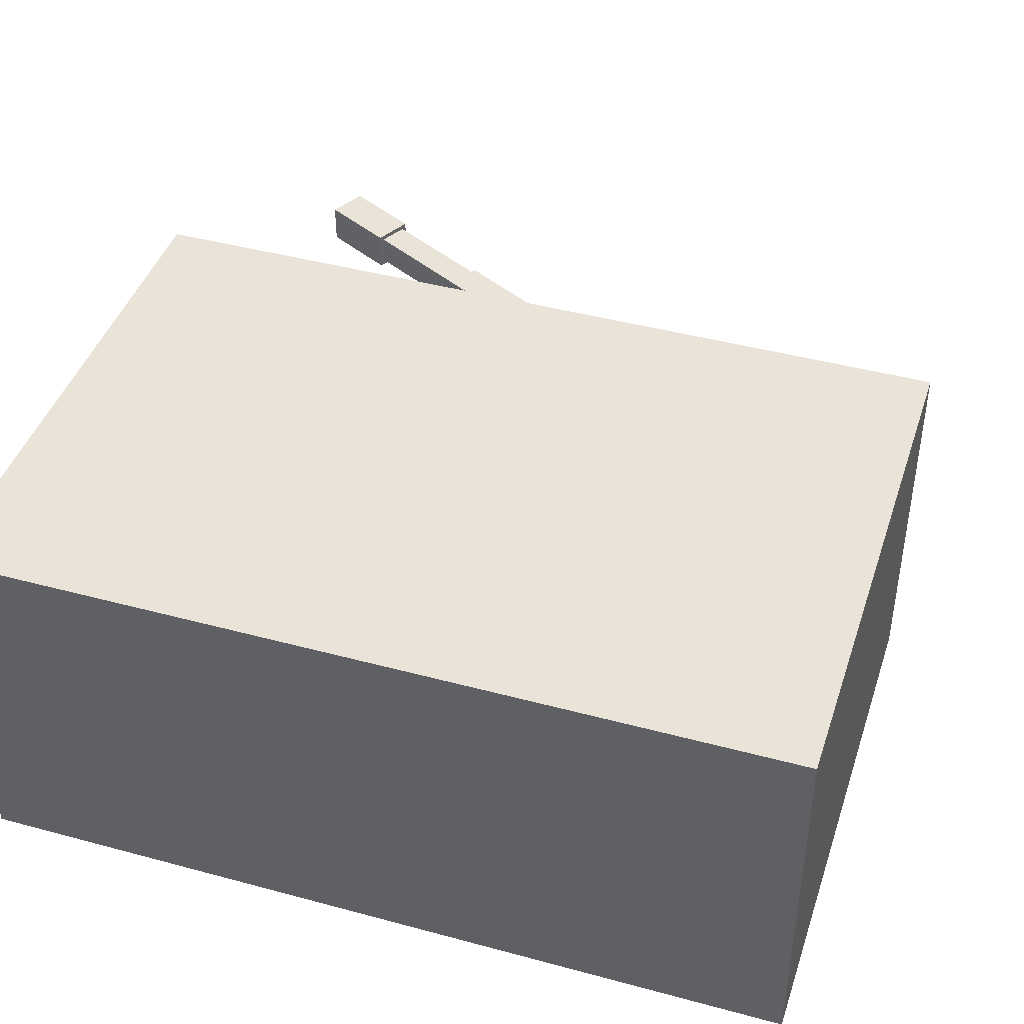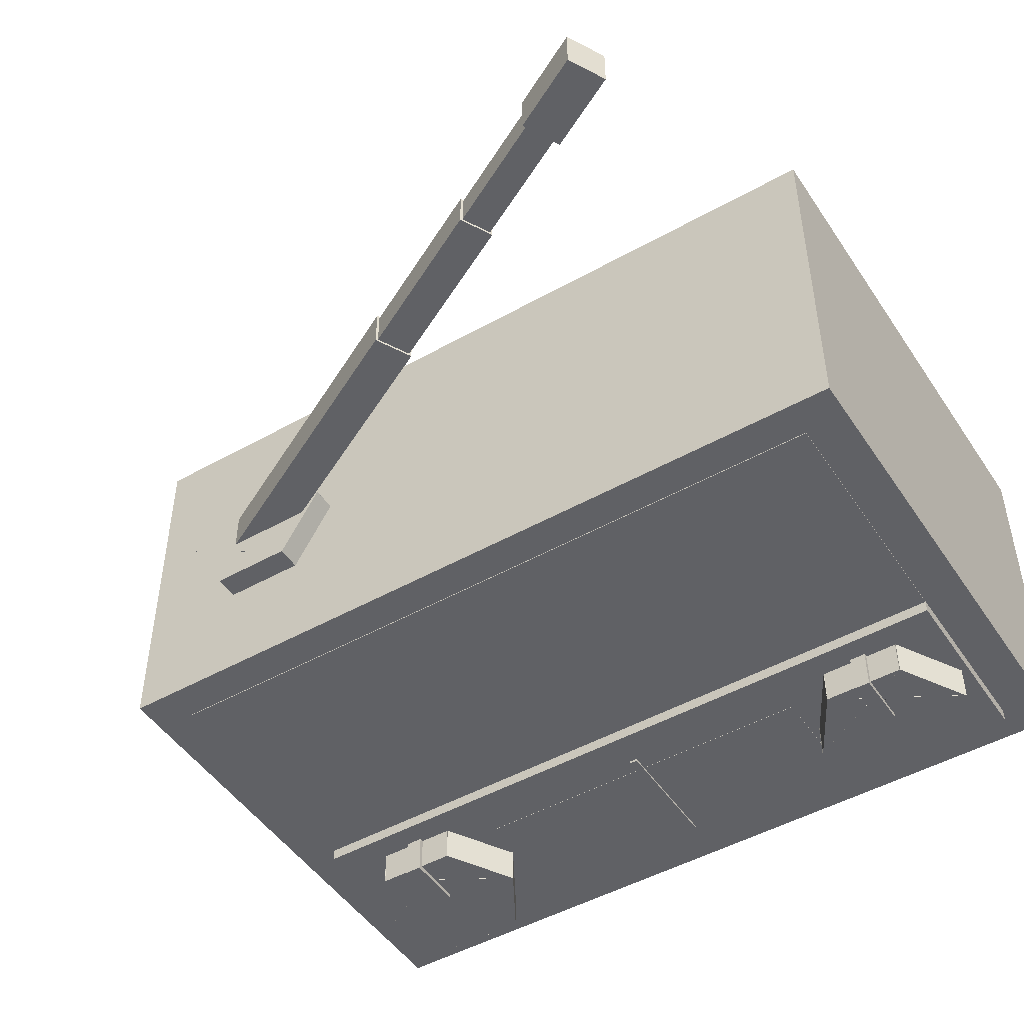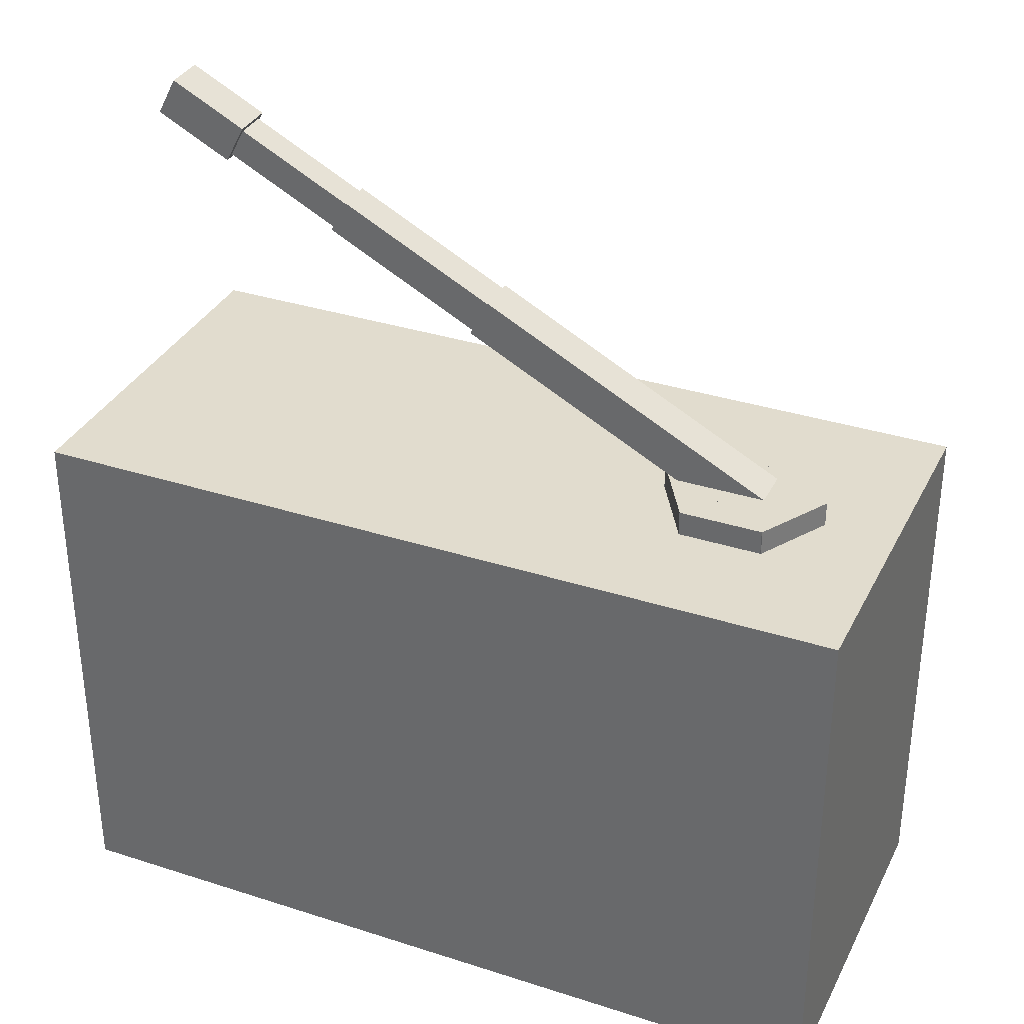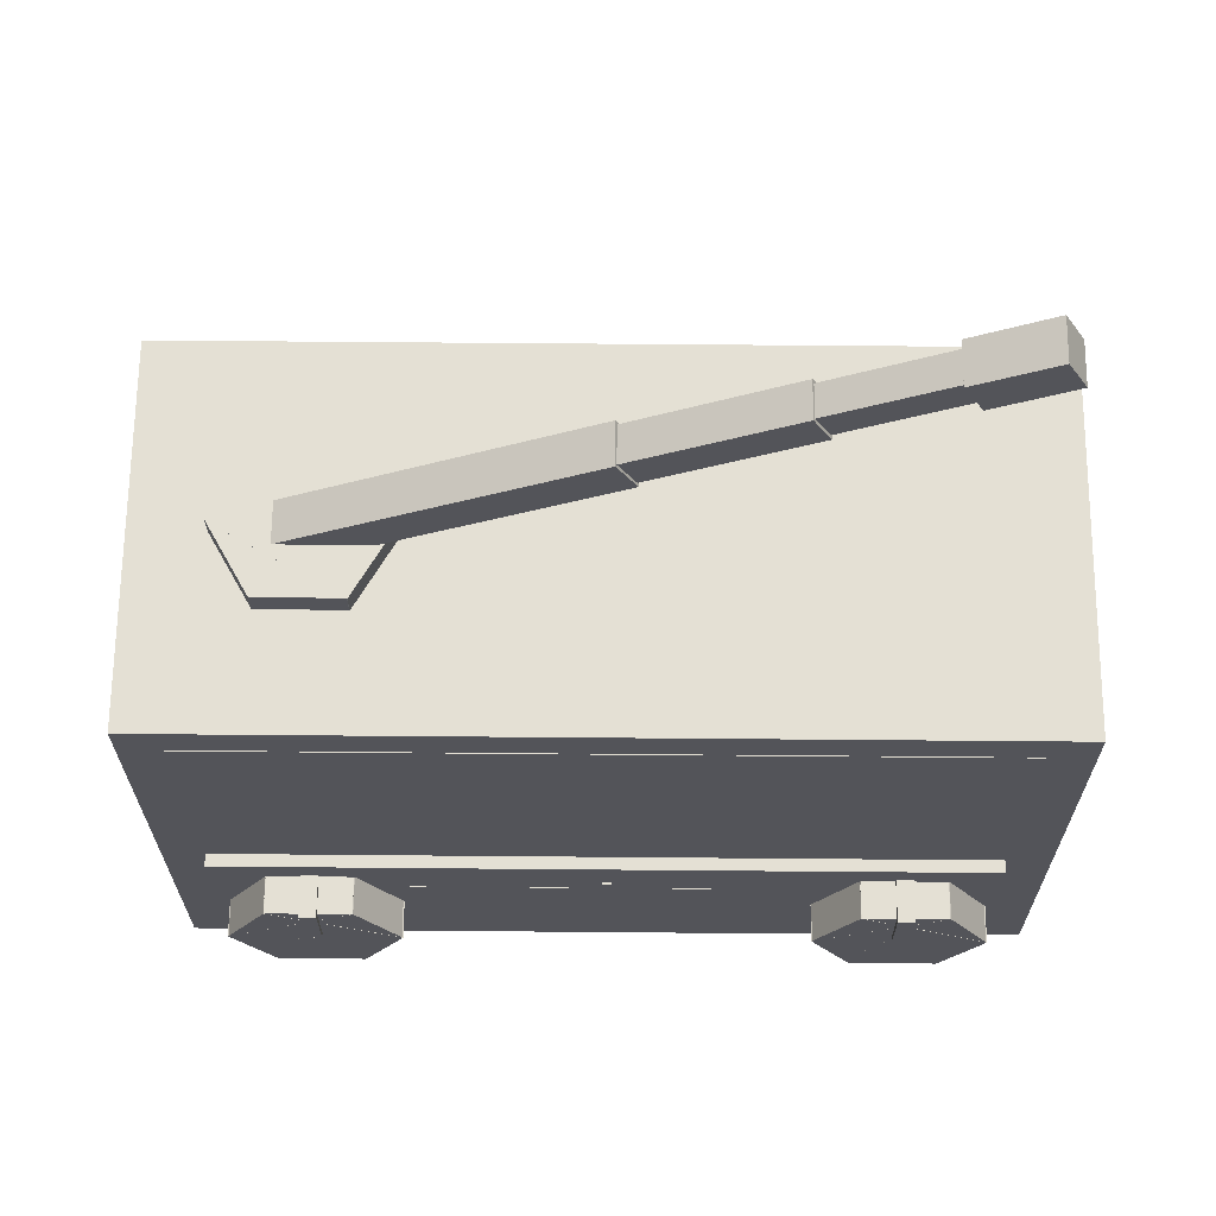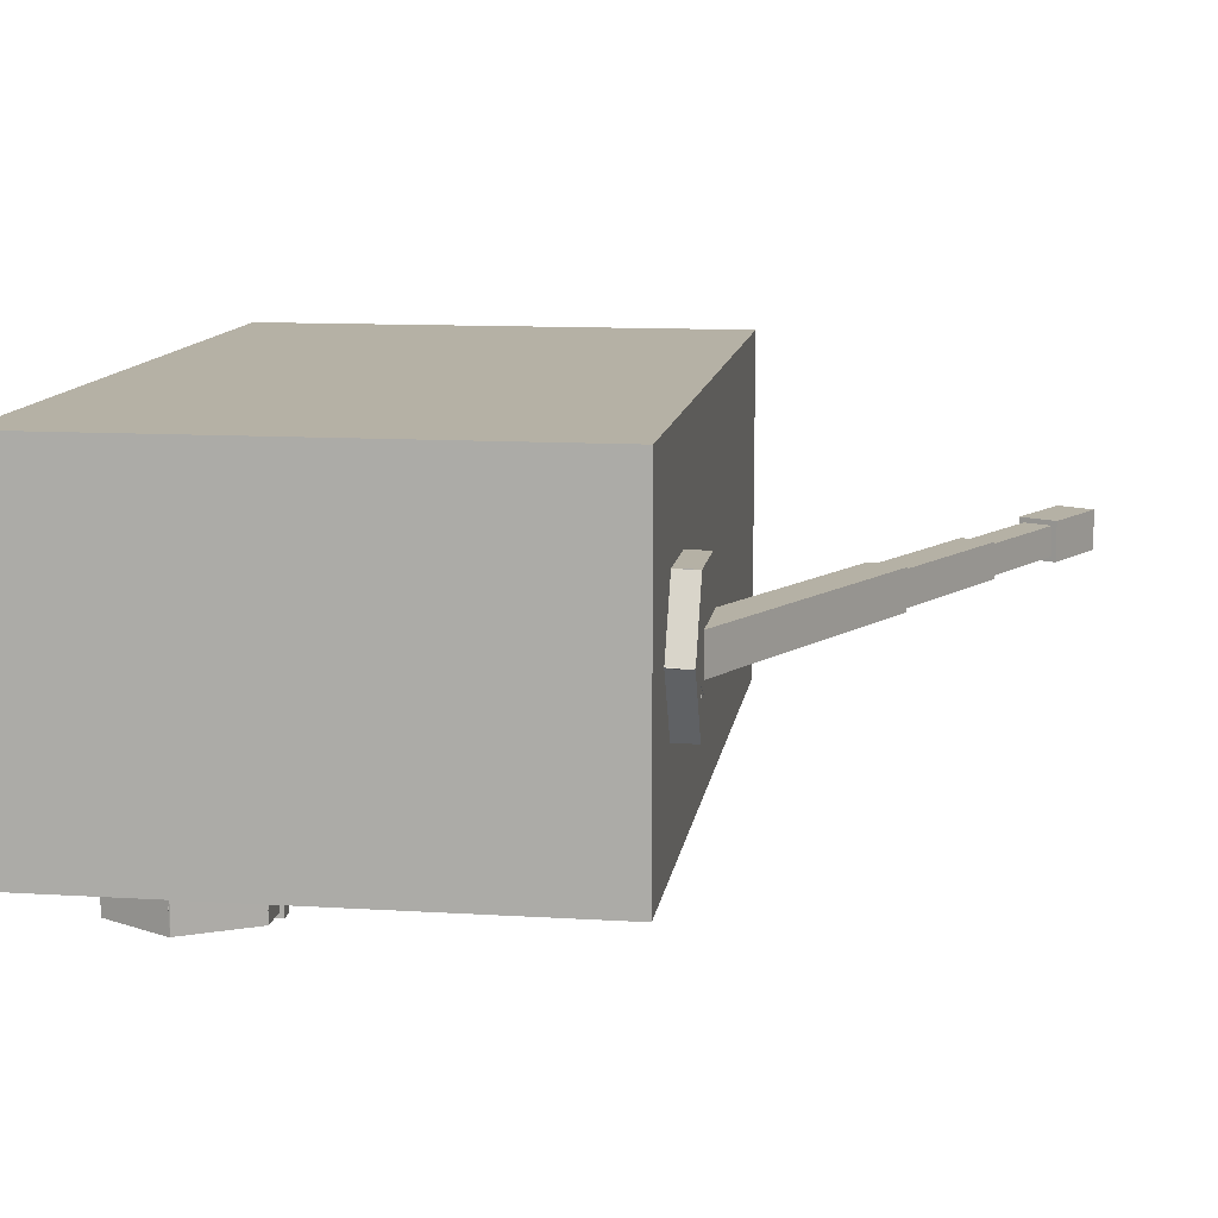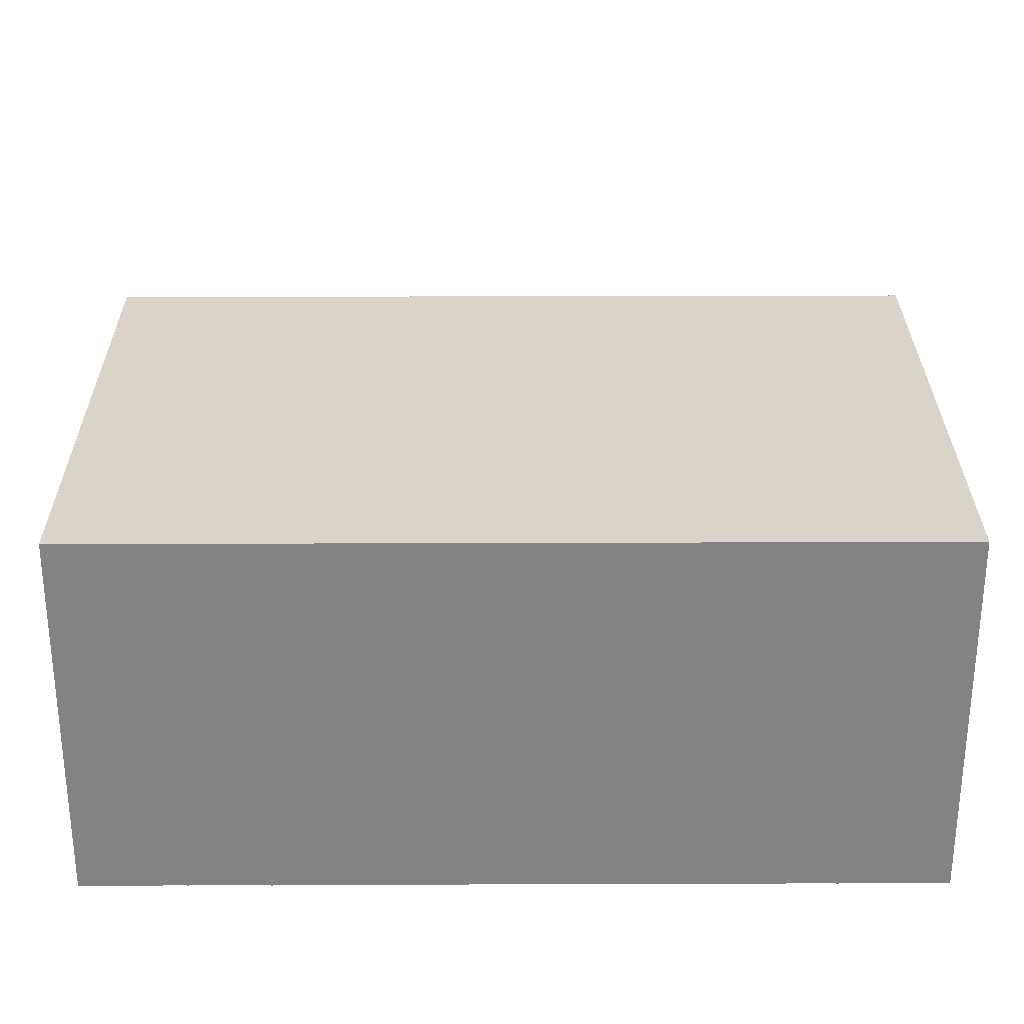
<metadata>
{"format":"obj","ext":"obj","renderer":"f3d","projection":"perspective","resolution":1024,"background":"white","views":[{"elev":42.9,"azim":17.8,"up":"+Z"},{"elev":-48.2,"azim":-147.8,"up":"+Z"},{"elev":34.0,"azim":23.6,"up":"+Y"},{"elev":66.2,"azim":-179.5,"up":"+Y"},{"elev":11.8,"azim":98.3,"up":"+Z"},{"elev":28.8,"azim":-0.3,"up":"+Z"}]}
</metadata>
<code>
o circlepart
v 0.1515 0.422 0.07495
v 0.1515 0.3593 0.07495
v 0.1515 0.422 0.01245
v 0.1515 0.3593 0.01245
v 0.214 0.3593 0.07495
v 0.214 0.422 0.07495
v 0.214 0.3593 0.01245
v 0.214 0.422 0.01245
f 4 7 5 2
f 3 4 2 1
f 8 3 1 6
f 7 8 6 5
f 6 1 2 5
f 7 4 3 8
o circlepart
v 0.151 0.422 0.1204
v 0.151 0.3593 0.1204
v 0.151 0.422 0.05786
v 0.151 0.3593 0.05786
v 0.2135 0.3593 0.1204
v 0.2135 0.422 0.1204
v 0.2135 0.3593 0.05786
v 0.2135 0.422 0.05786
f 12 15 13 10
f 11 12 10 9
f 16 11 9 14
f 15 16 14 13
f 14 9 10 13
f 15 12 11 16
o circlepart
v 0.214 0.422 0.1203
v 0.214 0.3593 0.1203
v 0.1599 0.422 0.08904
v 0.1599 0.3593 0.08904
v 0.2453 0.3593 0.06616
v 0.2453 0.422 0.06616
v 0.1912 0.3593 0.03491
v 0.1912 0.422 0.03491
f 20 23 21 18
f 19 20 18 17
f 24 19 17 22
f 23 24 22 21
f 22 17 18 21
f 23 20 19 24
o circlepart
v 0.1199 0.422 0.06613
v 0.1199 0.3593 0.06613
v 0.174 0.422 0.03488
v 0.174 0.3593 0.03488
v 0.1512 0.3593 0.1203
v 0.1512 0.422 0.1203
v 0.2053 0.3593 0.089
v 0.2053 0.422 0.089
f 28 31 29 26
f 27 28 26 25
f 32 27 25 30
f 31 32 30 29
f 30 25 26 29
f 31 28 27 32
o circlepart
v 0.174 0.422 0.09758
v 0.174 0.3593 0.09758
v 0.1198 0.422 0.06633
v 0.1198 0.3593 0.06633
v 0.2052 0.3593 0.04346
v 0.2052 0.422 0.04346
v 0.1511 0.3593 0.01221
v 0.1511 0.422 0.01221
f 36 39 37 34
f 35 36 34 33
f 40 35 33 38
f 39 40 38 37
f 38 33 34 37
f 39 36 35 40
o circlepart
v 0.1599 0.4219 0.0437
v 0.1599 0.3593 0.0437
v 0.214 0.4219 0.01245
v 0.214 0.3593 0.01245
v 0.1911 0.3593 0.09783
v 0.1911 0.4219 0.09783
v 0.2453 0.3593 0.06658
v 0.2453 0.4219 0.06658
f 44 47 45 42
f 43 44 42 41
f 48 43 41 46
f 47 48 46 45
f 46 41 42 45
f 47 44 43 48
o Stem1
v -0.01781 0.5364 0.04956
v -0.01781 0.5364 0.08081
v -0.03224 0.5087 0.04956
v -0.03224 0.5087 0.08081
v 0.2039 0.421 0.08081
v 0.2039 0.421 0.04956
v 0.1895 0.3932 0.08081
v 0.1895 0.3932 0.04956
f 52 55 53 50
f 51 52 50 49
f 56 51 49 54
f 55 56 54 53
f 54 49 50 53
f 55 52 51 56
o Stem2
v -0.1331 0.5942 0.05151
v -0.1331 0.5942 0.07886
v -0.1457 0.5699 0.05151
v -0.1457 0.5699 0.07886
v 0.03326 0.5076 0.07886
v 0.03326 0.5076 0.05151
v 0.02064 0.4833 0.07886
v 0.02064 0.4833 0.05151
f 60 63 61 58
f 59 60 58 57
f 64 59 57 62
f 63 64 62 61
f 62 57 58 61
f 63 60 59 64
o Stem3
v -0.2466 0.6511 0.05347
v -0.2466 0.6511 0.0769
v -0.2574 0.6303 0.05347
v -0.2574 0.6303 0.0769
v -0.08025 0.5645 0.0769
v -0.08025 0.5645 0.05347
v -0.09107 0.5437 0.0769
v -0.09107 0.5437 0.05347
f 68 71 69 66
f 67 68 66 65
f 72 67 65 70
f 71 72 70 69
f 70 65 66 69
f 71 68 67 72
o Tip
v -0.2707 0.6681 0.04956
v -0.2707 0.6681 0.08081
v -0.2852 0.6403 0.04956
v -0.2852 0.6403 0.08081
v -0.2153 0.6392 0.08081
v -0.2153 0.6392 0.04956
v -0.2297 0.6115 0.08081
v -0.2297 0.6115 0.04956
f 76 79 77 74
f 75 76 74 73
f 80 75 73 78
f 79 80 78 77
f 78 73 74 77
f 79 76 75 80
o pointer
v -0.01062 0.1456 -0.05414
v -0.01062 0.1456 -0.08539
v -0.01062 0.04595 -0.05414
v -0.01062 0.04595 -0.08539
v -0.01687 0.1456 -0.08539
v -0.01687 0.1456 -0.05414
v -0.01687 0.04595 -0.08539
v -0.01687 0.04595 -0.05414
f 84 87 85 82
f 83 84 82 81
f 88 83 81 86
f 87 88 86 85
f 86 81 82 85
f 87 84 83 88
o circlepart
v -0.1931 0.1073 -0.04808
v -0.1931 0.1073 -0.1108
v -0.1931 0.04467 -0.04808
v -0.1931 0.04467 -0.1108
v -0.2557 0.1073 -0.1108
v -0.2557 0.1073 -0.04808
v -0.2557 0.04467 -0.1108
v -0.2557 0.04467 -0.04808
f 92 95 93 90
f 91 92 90 89
f 96 91 89 94
f 95 96 94 93
f 94 89 90 93
f 95 92 91 96
o circlepart
v -0.1926 0.1528 -0.04798
v -0.1926 0.1528 -0.1109
v -0.1926 0.09002 -0.04798
v -0.1926 0.09002 -0.1109
v -0.2553 0.1528 -0.1109
v -0.2553 0.1528 -0.04798
v -0.2553 0.09002 -0.1109
v -0.2553 0.09002 -0.04798
f 100 103 101 98
f 99 100 98 97
f 104 99 97 102
f 103 104 102 101
f 102 97 98 101
f 103 100 99 104
o circlepart
v -0.2558 0.1528 -0.04791
v -0.2558 0.1528 -0.111
v -0.2013 0.1214 -0.04791
v -0.2013 0.1214 -0.111
v -0.2872 0.09837 -0.111
v -0.2872 0.09837 -0.04791
v -0.2328 0.06693 -0.111
v -0.2328 0.06693 -0.04791
f 108 111 109 106
f 107 108 106 105
f 112 107 105 110
f 111 112 110 109
f 110 105 106 109
f 111 108 107 112
o circlepart
v -0.1612 0.09832 -0.04787
v -0.1612 0.09832 -0.111
v -0.2158 0.06682 -0.04787
v -0.2158 0.06682 -0.111
v -0.1927 0.1529 -0.111
v -0.1927 0.1529 -0.04787
v -0.2473 0.1214 -0.111
v -0.2473 0.1214 -0.04787
f 116 119 117 114
f 115 116 114 113
f 120 115 113 118
f 119 120 118 117
f 118 113 114 117
f 119 116 115 120
o circlepart
v -0.2157 0.1303 -0.04782
v -0.2157 0.1303 -0.1111
v -0.1611 0.09873 -0.04782
v -0.1611 0.09873 -0.1111
v -0.2473 0.07562 -0.1111
v -0.2473 0.07562 -0.04782
v -0.1926 0.04406 -0.1111
v -0.1926 0.04406 -0.04782
f 124 127 125 122
f 123 124 122 121
f 128 123 121 126
f 127 128 126 125
f 126 121 122 125
f 127 124 123 128
o circlepart
v -0.201 0.07584 -0.04778
v -0.201 0.07584 -0.1112
v -0.2558 0.04422 -0.04778
v -0.2558 0.04422 -0.1112
v -0.2327 0.1306 -0.1112
v -0.2327 0.1306 -0.04778
v -0.2874 0.09899 -0.1112
v -0.2874 0.09899 -0.04778
f 132 135 133 130
f 131 132 130 129
f 136 131 129 134
f 135 136 134 133
f 134 129 130 133
f 135 132 131 136
o pointer
v -0.2178 0.1561 -0.08344
v -0.2178 0.1561 -0.1147
v -0.2178 0.1092 -0.08344
v -0.2178 0.1092 -0.1147
v -0.2303 0.1561 -0.1147
v -0.2303 0.1561 -0.08344
v -0.2303 0.1092 -0.1147
v -0.2303 0.1092 -0.08344
f 140 143 141 138
f 139 140 138 137
f 144 139 137 142
f 143 144 142 141
f 142 137 138 141
f 143 140 139 144
o circlepart
v 0.2269 0.1073 -0.04808
v 0.2269 0.1073 -0.1108
v 0.2269 0.04467 -0.04808
v 0.2269 0.04467 -0.1108
v 0.1643 0.1073 -0.1108
v 0.1643 0.1073 -0.04808
v 0.1643 0.04467 -0.1108
v 0.1643 0.04467 -0.04808
f 148 151 149 146
f 147 148 146 145
f 152 147 145 150
f 151 152 150 149
f 150 145 146 149
f 151 148 147 152
o circlepart
v 0.2274 0.1528 -0.04798
v 0.2274 0.1528 -0.1109
v 0.2274 0.09002 -0.04798
v 0.2274 0.09002 -0.1109
v 0.1647 0.1528 -0.1109
v 0.1647 0.1528 -0.04798
v 0.1647 0.09002 -0.1109
v 0.1647 0.09002 -0.04798
f 156 159 157 154
f 155 156 154 153
f 160 155 153 158
f 159 160 158 157
f 158 153 154 157
f 159 156 155 160
o circlepart
v 0.1642 0.1528 -0.04791
v 0.1642 0.1528 -0.111
v 0.2187 0.1214 -0.04791
v 0.2187 0.1214 -0.111
v 0.1328 0.09837 -0.111
v 0.1328 0.09837 -0.04791
v 0.1872 0.06693 -0.111
v 0.1872 0.06693 -0.04791
f 164 167 165 162
f 163 164 162 161
f 168 163 161 166
f 167 168 166 165
f 166 161 162 165
f 167 164 163 168
o circlepart
v 0.2588 0.09832 -0.04787
v 0.2588 0.09832 -0.111
v 0.2042 0.06682 -0.04787
v 0.2042 0.06682 -0.111
v 0.2273 0.1529 -0.111
v 0.2273 0.1529 -0.04787
v 0.1727 0.1214 -0.111
v 0.1727 0.1214 -0.04787
f 172 175 173 170
f 171 172 170 169
f 176 171 169 174
f 175 176 174 173
f 174 169 170 173
f 175 172 171 176
o circlepart
v 0.2043 0.1303 -0.04782
v 0.2043 0.1303 -0.1111
v 0.2589 0.09873 -0.04782
v 0.2589 0.09873 -0.1111
v 0.1727 0.07562 -0.1111
v 0.1727 0.07562 -0.04782
v 0.2274 0.04406 -0.1111
v 0.2274 0.04406 -0.04782
f 180 183 181 178
f 179 180 178 177
f 184 179 177 182
f 183 184 182 181
f 182 177 178 181
f 183 180 179 184
o circlepart
v 0.219 0.07584 -0.04778
v 0.219 0.07584 -0.1112
v 0.1642 0.04422 -0.04778
v 0.1642 0.04422 -0.1112
v 0.1873 0.1306 -0.1112
v 0.1873 0.1306 -0.04778
v 0.1326 0.09899 -0.1112
v 0.1326 0.09899 -0.04778
f 188 191 189 186
f 187 188 186 185
f 192 187 185 190
f 191 192 190 189
f 190 185 186 189
f 191 188 187 192
o pointer
v 0.2022 0.1561 -0.08344
v 0.2022 0.1561 -0.1147
v 0.2022 0.1092 -0.08344
v 0.2022 0.1092 -0.1147
v 0.1897 0.1561 -0.1147
v 0.1897 0.1561 -0.08344
v 0.1897 0.1092 -0.1147
v 0.1897 0.1092 -0.08344
f 196 199 197 194
f 195 196 194 193
f 200 195 193 198
f 199 200 198 197
f 198 193 194 197
f 199 196 195 200
o Display
v 0.1271 0.1328 0.0357
v 0.1271 0.1328 -0.08368
v 0.1271 0.05468 0.0357
v 0.1271 0.05468 -0.08368
v -0.1541 0.1328 -0.08368
v -0.1541 0.1328 0.0357
v -0.1541 0.05468 -0.08368
v -0.1541 0.05468 0.0357
f 204 207 205 202
f 203 204 202 201
f 208 203 201 206
f 207 208 206 205
f 206 201 202 205
f 207 204 203 208
o Console
v 0.2678 0.1736 0.06304
v 0.2678 0.1736 -0.08344
v 0.2678 0.02715 0.06304
v 0.2678 0.02715 -0.08344
v -0.2928 0.1736 -0.08344
v -0.2928 0.1736 0.06304
v -0.2928 0.02715 -0.08344
v -0.2928 0.02715 0.06304
f 212 215 213 210
f 211 212 210 209
f 216 211 209 214
f 215 216 214 213
f 214 209 210 213
f 215 212 211 216
o Radio_Base
v 0.299 0.4032 0.2078
v 0.299 0.4032 -0.07349
v 0.299 -0.003051 0.2078
v 0.299 -0.003051 -0.07349
v -0.326 0.4032 -0.07349
v -0.326 0.4032 0.2078
v -0.326 -0.003051 -0.07349
v -0.326 -0.003051 0.2078
f 220 223 221 218
f 219 220 218 217
f 224 219 217 222
f 223 224 222 221
f 222 217 218 221
f 223 220 219 224
o Radio_Speaker
v 0.2678 0.3749 -0.06825
v 0.2678 0.3749 -0.07411
v 0.2678 0.03015 -0.06825
v 0.2678 0.03015 -0.07411
v -0.2928 0.3749 -0.07411
v -0.2928 0.3749 -0.06825
v -0.2928 0.03015 -0.07411
v -0.2928 0.03015 -0.06825
f 228 231 229 226
f 227 228 226 225
f 232 227 225 230
f 231 232 230 229
f 230 225 226 229
f 231 228 227 232

</code>
